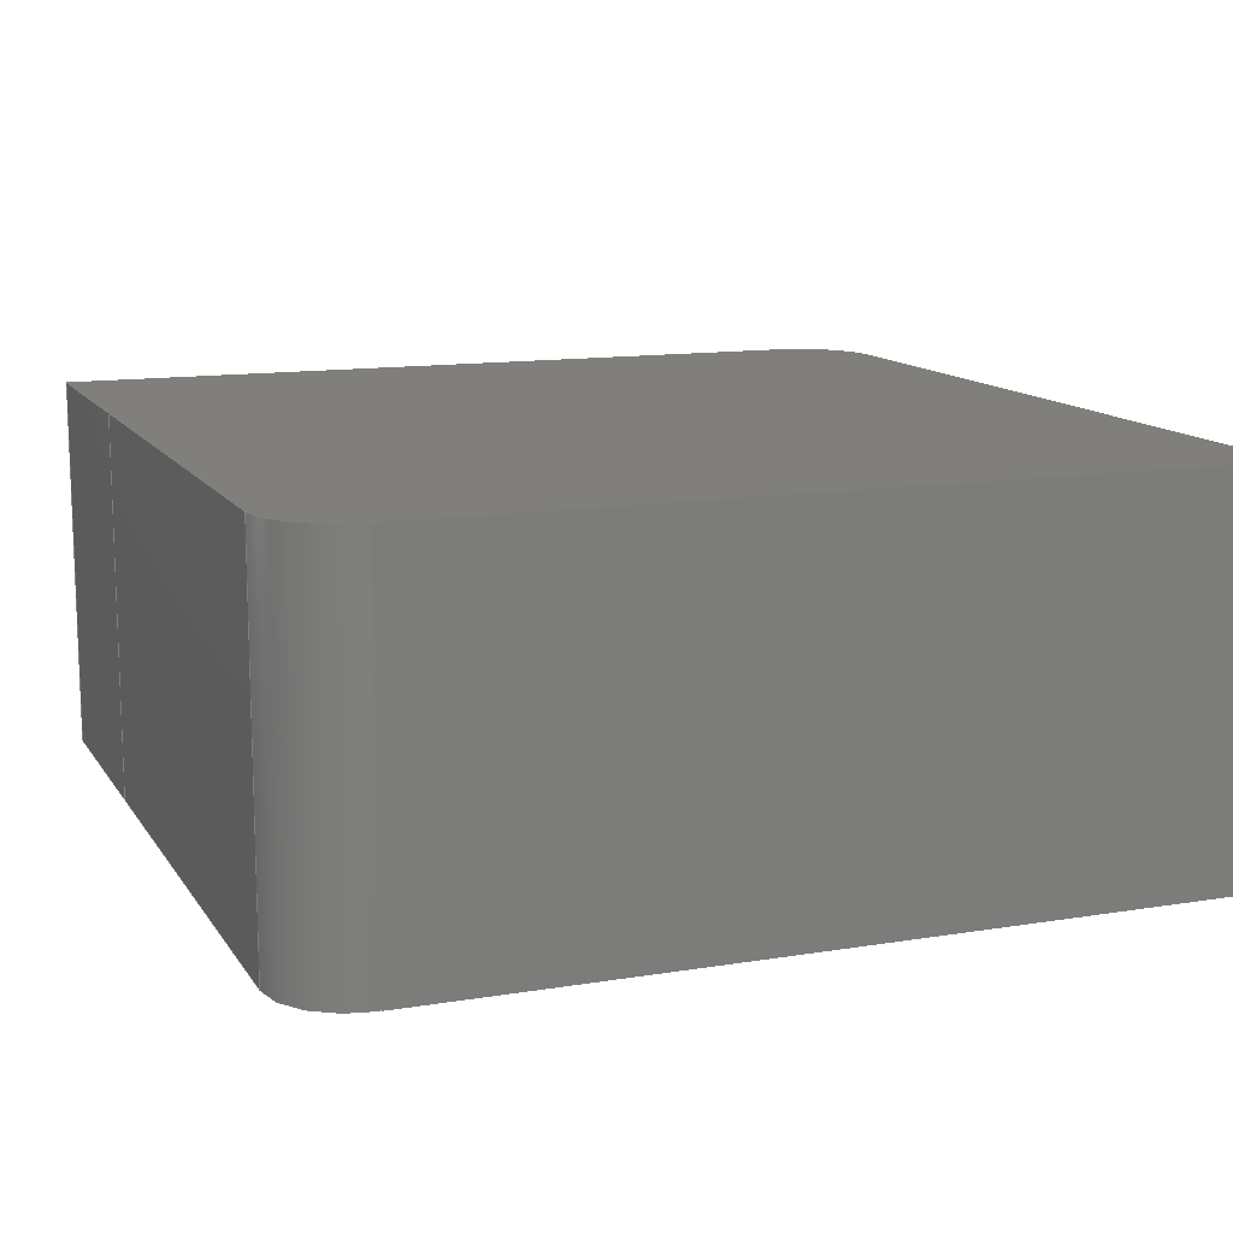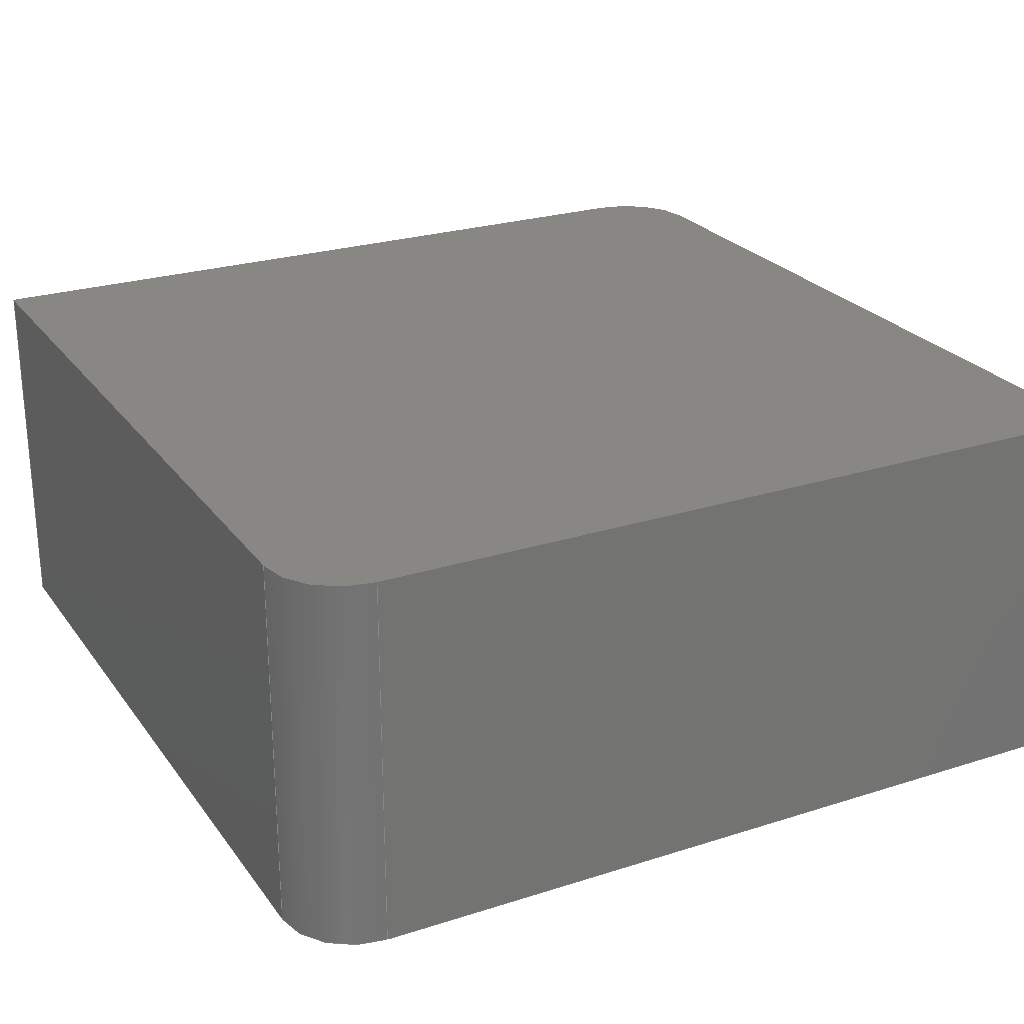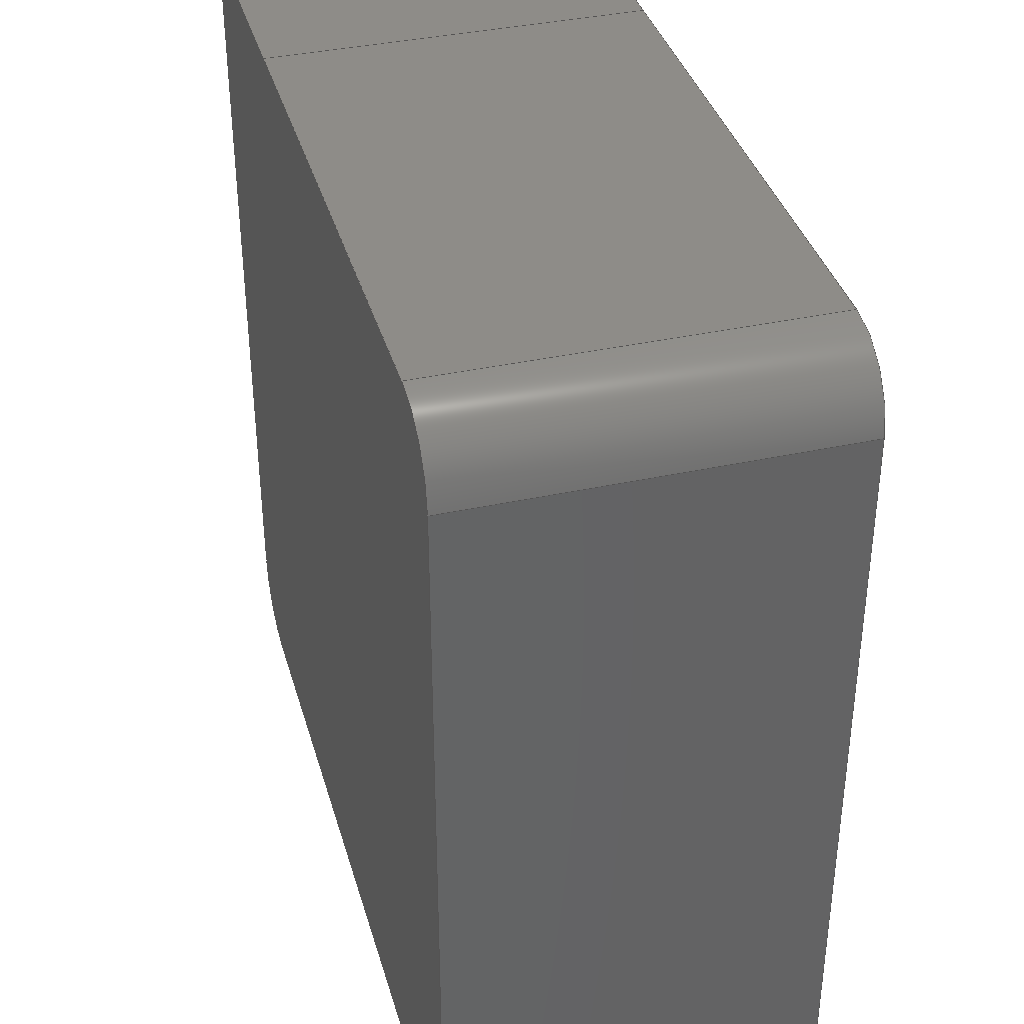
<metadata>
{"format":"step","ext":"stp","renderer":"f3d","projection":"perspective","resolution":1024,"background":"white","views":[{"elev":12.5,"azim":-111.0,"up":"+Z"},{"elev":24.9,"azim":62.5,"up":"+Z"},{"elev":37.7,"azim":-105.6,"up":"+Y"}]}
</metadata>
<code>
ISO-10303-21;
DATA;
#1=PROPERTY_DEFINITION_REPRESENTATION(#5,#3);
#2=PROPERTY_DEFINITION_REPRESENTATION(#6,#4);
#3=REPRESENTATION('',(#7),#359);
#4=REPRESENTATION('',(#8),#359);
#5=PROPERTY_DEFINITION('pmi validation property','',#80);
#6=PROPERTY_DEFINITION('pmi validation property','',#80);
#7=VALUE_REPRESENTATION_ITEM('number of annotations',COUNT_MEASURE(0));
#8=VALUE_REPRESENTATION_ITEM('number of views',COUNT_MEASURE(0));
#9=SHAPE_REPRESENTATION_RELATIONSHIP('None',
'relationship between 861339A8098Aeeo4-None and 861339A8098Aeeo4-None',
#91,#10);
#10=ADVANCED_BREP_SHAPE_REPRESENTATION('861339A8098Aeeo4-None',(#101),#359);
#11=CC_DESIGN_APPROVAL(#23,(#81));
#12=CC_DESIGN_APPROVAL(#24,(#83));
#13=CC_DESIGN_APPROVAL(#25,(#30));
#14=APPROVAL_PERSON_ORGANIZATION(#68,#23,#17);
#15=APPROVAL_PERSON_ORGANIZATION(#69,#24,#18);
#16=APPROVAL_PERSON_ORGANIZATION(#70,#25,#19);
#17=APPROVAL_ROLE('approver');
#18=APPROVAL_ROLE('approver');
#19=APPROVAL_ROLE('approver');
#20=APPROVAL_DATE_TIME(#38,#23);
#21=APPROVAL_DATE_TIME(#39,#24);
#22=APPROVAL_DATE_TIME(#40,#25);
#23=APPROVAL(#26,' ');
#24=APPROVAL(#27,' ');
#25=APPROVAL(#28,' ');
#26=APPROVAL_STATUS('not_yet_approved');
#27=APPROVAL_STATUS('not_yet_approved');
#28=APPROVAL_STATUS('not_yet_approved');
#29=CC_DESIGN_SECURITY_CLASSIFICATION(#30,(#83));
#30=SECURITY_CLASSIFICATION(' ',' ',#31);
#31=SECURITY_CLASSIFICATION_LEVEL('confidential');
#32=CC_DESIGN_DATE_AND_TIME_ASSIGNMENT(#36,#34,(#81));
#33=CC_DESIGN_DATE_AND_TIME_ASSIGNMENT(#37,#35,(#30));
#34=DATE_TIME_ROLE('creation_date');
#35=DATE_TIME_ROLE('classification_date');
#36=DATE_AND_TIME(#51,#41);
#37=DATE_AND_TIME(#52,#42);
#38=DATE_AND_TIME(#53,#43);
#39=DATE_AND_TIME(#54,#44);
#40=DATE_AND_TIME(#55,#45);
#41=LOCAL_TIME(0,0,0,#46);
#42=LOCAL_TIME(0,0,0,#47);
#43=LOCAL_TIME(0,0,0,#48);
#44=LOCAL_TIME(0,0,0,#49);
#45=LOCAL_TIME(0,0,0,#50);
#46=COORDINATED_UNIVERSAL_TIME_OFFSET(0,0,.BEHIND.);
#47=COORDINATED_UNIVERSAL_TIME_OFFSET(0,0,.BEHIND.);
#48=COORDINATED_UNIVERSAL_TIME_OFFSET(0,0,.BEHIND.);
#49=COORDINATED_UNIVERSAL_TIME_OFFSET(0,0,.BEHIND.);
#50=COORDINATED_UNIVERSAL_TIME_OFFSET(0,0,.BEHIND.);
#51=CALENDAR_DATE(0,1,1);
#52=CALENDAR_DATE(0,1,1);
#53=CALENDAR_DATE(0,1,1);
#54=CALENDAR_DATE(0,1,1);
#55=CALENDAR_DATE(0,1,1);
#56=CC_DESIGN_PERSON_AND_ORGANIZATION_ASSIGNMENT(#64,#60,(#81,#83));
#57=CC_DESIGN_PERSON_AND_ORGANIZATION_ASSIGNMENT(#65,#61,(#85));
#58=CC_DESIGN_PERSON_AND_ORGANIZATION_ASSIGNMENT(#66,#62,(#83));
#59=CC_DESIGN_PERSON_AND_ORGANIZATION_ASSIGNMENT(#67,#63,(#30));
#60=PERSON_AND_ORGANIZATION_ROLE('creator');
#61=PERSON_AND_ORGANIZATION_ROLE('design_owner');
#62=PERSON_AND_ORGANIZATION_ROLE('design_supplier');
#63=PERSON_AND_ORGANIZATION_ROLE('classification_officer');
#64=PERSON_AND_ORGANIZATION(#78,#71);
#65=PERSON_AND_ORGANIZATION(#78,#72);
#66=PERSON_AND_ORGANIZATION(#78,#73);
#67=PERSON_AND_ORGANIZATION(#78,#74);
#68=PERSON_AND_ORGANIZATION(#78,#75);
#69=PERSON_AND_ORGANIZATION(#78,#76);
#70=PERSON_AND_ORGANIZATION(#78,#77);
#71=ORGANIZATION(' ',' ',' ');
#72=ORGANIZATION(' ',' ',' ');
#73=ORGANIZATION(' ',' ',' ');
#74=ORGANIZATION(' ',' ',' ');
#75=ORGANIZATION(' ',' ',' ');
#76=ORGANIZATION(' ',' ',' ');
#77=ORGANIZATION(' ',' ',' ');
#78=PERSON(' ',' ',' ',(' '),$,$);
#79=SHAPE_DEFINITION_REPRESENTATION(#80,#91);
#80=PRODUCT_DEFINITION_SHAPE('','',#81);
#81=PRODUCT_DEFINITION(' ','',#83,#82);
#82=DESIGN_CONTEXT('',#90,'design');
#83=PRODUCT_DEFINITION_FORMATION_WITH_SPECIFIED_SOURCE(' ',' ',#85,
 .NOT_KNOWN.);
#84=PRODUCT_RELATED_PRODUCT_CATEGORY('detail','',(#85));
#85=PRODUCT('861339A8098Aeeo4','861339A8098Aeeo4',' ',(#88));
#86=PRODUCT_CATEGORY('part',' ');
#87=PRODUCT_CATEGORY(' ','');
#88=MECHANICAL_CONTEXT(' ',#90,'mechanical');
#89=APPLICATION_PROTOCOL_DEFINITION('international standard',
'config_control_design',2010,#90);
#90=APPLICATION_CONTEXT(
'configuration controlled 3D designs of mechanical parts and assemblie
s');
#91=SHAPE_REPRESENTATION('861339A8098Aeeo4-None',(#254),#359);
#92=PRESENTATION_LAYER_ASSIGNMENT('1','Layer 1',(#101));
#93=STYLED_ITEM('',(#94),#101);
#94=PRESENTATION_STYLE_ASSIGNMENT((#95));
#95=SURFACE_STYLE_USAGE(.BOTH.,#96);
#96=SURFACE_SIDE_STYLE('',(#97));
#97=SURFACE_STYLE_FILL_AREA(#98);
#98=FILL_AREA_STYLE('',(#99));
#99=FILL_AREA_STYLE_COLOUR('',#100);
#100=COLOUR_RGB('Medium Steel',0.5961,0.6667,0.6863);
#101=MANIFOLD_SOLID_BREP('',#102);
#102=CLOSED_SHELL('',(#105,#106,#107,#108,#109,#110,#111,#112,#113));
#103=CYLINDRICAL_SURFACE('',#264,0.02);
#104=CYLINDRICAL_SURFACE('',#266,0.02);
#105=ADVANCED_FACE('',(#121),#114,.F.);
#106=ADVANCED_FACE('',(#122),#115,.T.);
#107=ADVANCED_FACE('',(#123),#116,.T.);
#108=ADVANCED_FACE('',(#124),#117,.T.);
#109=ADVANCED_FACE('',(#125),#118,.T.);
#110=ADVANCED_FACE('',(#126),#119,.T.);
#111=ADVANCED_FACE('',(#127),#103,.T.);
#112=ADVANCED_FACE('',(#128),#104,.T.);
#113=ADVANCED_FACE('',(#129),#120,.T.);
#114=PLANE('',#257);
#115=PLANE('',#258);
#116=PLANE('',#259);
#117=PLANE('',#260);
#118=PLANE('',#261);
#119=PLANE('',#262);
#120=PLANE('',#267);
#121=FACE_OUTER_BOUND('',#130,.T.);
#122=FACE_OUTER_BOUND('',#131,.T.);
#123=FACE_OUTER_BOUND('',#132,.T.);
#124=FACE_OUTER_BOUND('',#133,.T.);
#125=FACE_OUTER_BOUND('',#134,.T.);
#126=FACE_OUTER_BOUND('',#135,.T.);
#127=FACE_OUTER_BOUND('',#136,.T.);
#128=FACE_OUTER_BOUND('',#137,.T.);
#129=FACE_OUTER_BOUND('',#138,.T.);
#130=EDGE_LOOP('',(#173,#174,#175,#176,#177,#178,#179));
#131=EDGE_LOOP('',(#180,#181,#182,#183));
#132=EDGE_LOOP('',(#184,#185,#186,#187));
#133=EDGE_LOOP('',(#188,#189,#190,#191));
#134=EDGE_LOOP('',(#192,#193,#194,#195));
#135=EDGE_LOOP('',(#196,#197,#198,#199));
#136=EDGE_LOOP('',(#200,#201,#202,#203));
#137=EDGE_LOOP('',(#204,#205,#206,#207));
#138=EDGE_LOOP('',(#208,#209,#210,#211,#212,#213,#214));
#139=LINE('',#317,#156);
#140=LINE('',#319,#157);
#141=LINE('',#323,#158);
#142=LINE('',#325,#159);
#143=LINE('',#327,#160);
#144=LINE('',#329,#161);
#145=LINE('',#331,#162);
#146=LINE('',#333,#163);
#147=LINE('',#335,#164);
#148=LINE('',#337,#165);
#149=LINE('',#339,#166);
#150=LINE('',#342,#167);
#151=LINE('',#343,#168);
#152=LINE('',#345,#169);
#153=LINE('',#347,#170);
#154=LINE('',#349,#171);
#155=LINE('',#351,#172);
#156=VECTOR('',#272,1);
#157=VECTOR('',#273,1);
#158=VECTOR('',#276,1);
#159=VECTOR('',#277,1);
#160=VECTOR('',#278,1);
#161=VECTOR('',#281,1);
#162=VECTOR('',#282,1);
#163=VECTOR('',#283,1);
#164=VECTOR('',#286,1);
#165=VECTOR('',#287,1);
#166=VECTOR('',#290,1);
#167=VECTOR('',#291,1);
#168=VECTOR('',#292,1);
#169=VECTOR('',#295,1);
#170=VECTOR('',#296,1);
#171=VECTOR('',#297,1);
#172=VECTOR('',#300,1);
#173=ORIENTED_EDGE('',*,*,#229,.F.);
#174=ORIENTED_EDGE('',*,*,#230,.T.);
#175=ORIENTED_EDGE('',*,*,#231,.T.);
#176=ORIENTED_EDGE('',*,*,#232,.F.);
#177=ORIENTED_EDGE('',*,*,#233,.T.);
#178=ORIENTED_EDGE('',*,*,#234,.F.);
#179=ORIENTED_EDGE('',*,*,#235,.T.);
#180=ORIENTED_EDGE('',*,*,#230,.F.);
#181=ORIENTED_EDGE('',*,*,#236,.T.);
#182=ORIENTED_EDGE('',*,*,#237,.T.);
#183=ORIENTED_EDGE('',*,*,#238,.F.);
#184=ORIENTED_EDGE('',*,*,#231,.F.);
#185=ORIENTED_EDGE('',*,*,#238,.T.);
#186=ORIENTED_EDGE('',*,*,#239,.T.);
#187=ORIENTED_EDGE('',*,*,#240,.T.);
#188=ORIENTED_EDGE('',*,*,#241,.T.);
#189=ORIENTED_EDGE('',*,*,#242,.T.);
#190=ORIENTED_EDGE('',*,*,#233,.F.);
#191=ORIENTED_EDGE('',*,*,#243,.T.);
#192=ORIENTED_EDGE('',*,*,#235,.F.);
#193=ORIENTED_EDGE('',*,*,#244,.T.);
#194=ORIENTED_EDGE('',*,*,#245,.T.);
#195=ORIENTED_EDGE('',*,*,#246,.T.);
#196=ORIENTED_EDGE('',*,*,#234,.T.);
#197=ORIENTED_EDGE('',*,*,#242,.F.);
#198=ORIENTED_EDGE('',*,*,#247,.F.);
#199=ORIENTED_EDGE('',*,*,#244,.F.);
#200=ORIENTED_EDGE('',*,*,#229,.T.);
#201=ORIENTED_EDGE('',*,*,#246,.F.);
#202=ORIENTED_EDGE('',*,*,#248,.F.);
#203=ORIENTED_EDGE('',*,*,#236,.F.);
#204=ORIENTED_EDGE('',*,*,#249,.T.);
#205=ORIENTED_EDGE('',*,*,#243,.F.);
#206=ORIENTED_EDGE('',*,*,#232,.T.);
#207=ORIENTED_EDGE('',*,*,#240,.F.);
#208=ORIENTED_EDGE('',*,*,#248,.T.);
#209=ORIENTED_EDGE('',*,*,#245,.F.);
#210=ORIENTED_EDGE('',*,*,#247,.T.);
#211=ORIENTED_EDGE('',*,*,#241,.F.);
#212=ORIENTED_EDGE('',*,*,#249,.F.);
#213=ORIENTED_EDGE('',*,*,#239,.F.);
#214=ORIENTED_EDGE('',*,*,#237,.F.);
#215=VERTEX_POINT('',#315);
#216=VERTEX_POINT('',#316);
#217=VERTEX_POINT('',#318);
#218=VERTEX_POINT('',#320);
#219=VERTEX_POINT('',#322);
#220=VERTEX_POINT('',#324);
#221=VERTEX_POINT('',#326);
#222=VERTEX_POINT('',#330);
#223=VERTEX_POINT('',#332);
#224=VERTEX_POINT('',#336);
#225=VERTEX_POINT('',#340);
#226=VERTEX_POINT('',#341);
#227=VERTEX_POINT('',#346);
#228=VERTEX_POINT('',#348);
#229=EDGE_CURVE('',#215,#216,#250,.T.);
#230=EDGE_CURVE('',#215,#217,#139,.T.);
#231=EDGE_CURVE('',#217,#218,#140,.T.);
#232=EDGE_CURVE('',#219,#218,#251,.T.);
#233=EDGE_CURVE('',#219,#220,#141,.T.);
#234=EDGE_CURVE('',#221,#220,#142,.T.);
#235=EDGE_CURVE('',#221,#216,#143,.T.);
#236=EDGE_CURVE('',#215,#222,#144,.T.);
#237=EDGE_CURVE('',#222,#223,#145,.T.);
#238=EDGE_CURVE('',#217,#223,#146,.T.);
#239=EDGE_CURVE('',#223,#224,#147,.T.);
#240=EDGE_CURVE('',#224,#218,#148,.T.);
#241=EDGE_CURVE('',#225,#226,#149,.T.);
#242=EDGE_CURVE('',#226,#220,#150,.T.);
#243=EDGE_CURVE('',#219,#225,#151,.T.);
#244=EDGE_CURVE('',#221,#227,#152,.T.);
#245=EDGE_CURVE('',#227,#228,#153,.T.);
#246=EDGE_CURVE('',#228,#216,#154,.T.);
#247=EDGE_CURVE('',#227,#226,#155,.T.);
#248=EDGE_CURVE('',#222,#228,#252,.T.);
#249=EDGE_CURVE('',#224,#225,#253,.T.);
#250=CIRCLE('',#255,0.02);
#251=CIRCLE('',#256,0.02);
#252=CIRCLE('',#263,0.02);
#253=CIRCLE('',#265,0.02);
#254=AXIS2_PLACEMENT_3D('',#313,#268,#269);
#255=AXIS2_PLACEMENT_3D('',#314,#270,#271);
#256=AXIS2_PLACEMENT_3D('',#321,#274,#275);
#257=AXIS2_PLACEMENT_3D('',#328,#279,#280);
#258=AXIS2_PLACEMENT_3D('',#334,#284,#285);
#259=AXIS2_PLACEMENT_3D('',#338,#288,#289);
#260=AXIS2_PLACEMENT_3D('',#344,#293,#294);
#261=AXIS2_PLACEMENT_3D('',#350,#298,#299);
#262=AXIS2_PLACEMENT_3D('',#352,#301,#302);
#263=AXIS2_PLACEMENT_3D('',#353,#303,#304);
#264=AXIS2_PLACEMENT_3D('',#354,#305,#306);
#265=AXIS2_PLACEMENT_3D('',#355,#307,#308);
#266=AXIS2_PLACEMENT_3D('',#356,#309,#310);
#267=AXIS2_PLACEMENT_3D('',#357,#311,#312);
#268=DIRECTION('',(0,0,1));
#269=DIRECTION('',(1,0,0));
#270=DIRECTION('',(0,0,1));
#271=DIRECTION('',(1,0,0));
#272=DIRECTION('',(-1,0,0));
#273=DIRECTION('',(0,1,0));
#274=DIRECTION('',(0,0,1));
#275=DIRECTION('',(1,0,0));
#276=DIRECTION('',(1,0,0));
#277=DIRECTION('',(-1,0,0));
#278=DIRECTION('',(0,-1,0));
#279=DIRECTION('',(0,0,1));
#280=DIRECTION('',(-1,0,0));
#281=DIRECTION('',(0,0,1));
#282=DIRECTION('',(-1,0,0));
#283=DIRECTION('',(0,0,1));
#284=DIRECTION('',(0,-1,0));
#285=DIRECTION('',(0,0,1));
#286=DIRECTION('',(0,1,0));
#287=DIRECTION('',(0,0,-1));
#288=DIRECTION('',(-1,0,0));
#289=DIRECTION('',(0,0,-1));
#290=DIRECTION('',(1,0,0));
#291=DIRECTION('',(0,0,-1));
#292=DIRECTION('',(0,0,1));
#293=DIRECTION('',(0,1,0));
#294=DIRECTION('',(0,0,-1));
#295=DIRECTION('',(0,0,1));
#296=DIRECTION('',(0,-1,0));
#297=DIRECTION('',(0,0,-1));
#298=DIRECTION('',(1,0,0));
#299=DIRECTION('',(0,0,1));
#300=DIRECTION('',(-1,0,0));
#301=DIRECTION('',(0,1,0));
#302=DIRECTION('',(0,0,-1));
#303=DIRECTION('',(0,0,1));
#304=DIRECTION('',(1,0,0));
#305=DIRECTION('',(0,0,1));
#306=DIRECTION('',(1,0,0));
#307=DIRECTION('',(0,0,-1));
#308=DIRECTION('',(1,0,0));
#309=DIRECTION('',(0,0,1));
#310=DIRECTION('',(1,0,0));
#311=DIRECTION('',(0,0,1));
#312=DIRECTION('',(-1,0,0));
#313=CARTESIAN_POINT('',(0,0,0));
#314=CARTESIAN_POINT('',(0.595,0.155,0.15));
#315=CARTESIAN_POINT('',(0.595,0.135,0.15));
#316=CARTESIAN_POINT('',(0.615,0.155,0.15));
#317=CARTESIAN_POINT('',(0.5,0.135,0.15));
#318=CARTESIAN_POINT('',(0.385,0.135,0.15));
#319=CARTESIAN_POINT('',(0.385,0.25,0.15));
#320=CARTESIAN_POINT('',(0.385,0.345,0.15));
#321=CARTESIAN_POINT('',(0.405,0.345,0.15));
#322=CARTESIAN_POINT('',(0.405,0.365,0.15));
#323=CARTESIAN_POINT('',(0.5,0.365,0.15));
#324=CARTESIAN_POINT('',(0.5524,0.365,0.15));
#325=CARTESIAN_POINT('',(0.5,0.365,0.15));
#326=CARTESIAN_POINT('',(0.615,0.365,0.15));
#327=CARTESIAN_POINT('',(0.615,0.25,0.15));
#328=CARTESIAN_POINT('',(0.5,0.25,0.15));
#329=CARTESIAN_POINT('',(0.595,0.135,0.2));
#330=CARTESIAN_POINT('',(0.595,0.135,0.25));
#331=CARTESIAN_POINT('',(0.5,0.135,0.25));
#332=CARTESIAN_POINT('',(0.385,0.135,0.25));
#333=CARTESIAN_POINT('',(0.385,0.135,0.19));
#334=CARTESIAN_POINT('',(0.5,0.135,0.19));
#335=CARTESIAN_POINT('',(0.385,0.25,0.25));
#336=CARTESIAN_POINT('',(0.385,0.345,0.25));
#337=CARTESIAN_POINT('',(0.385,0.345,0.25));
#338=CARTESIAN_POINT('',(0.385,0.25,0.19));
#339=CARTESIAN_POINT('',(0.5,0.365,0.25));
#340=CARTESIAN_POINT('',(0.405,0.365,0.25));
#341=CARTESIAN_POINT('',(0.5524,0.365,0.25));
#342=CARTESIAN_POINT('',(0.5524,0.365,0.19));
#343=CARTESIAN_POINT('',(0.405,0.365,0.15));
#344=CARTESIAN_POINT('',(0.5,0.365,0.19));
#345=CARTESIAN_POINT('',(0.615,0.365,0.19));
#346=CARTESIAN_POINT('',(0.615,0.365,0.25));
#347=CARTESIAN_POINT('',(0.615,0.25,0.25));
#348=CARTESIAN_POINT('',(0.615,0.155,0.25));
#349=CARTESIAN_POINT('',(0.615,0.155,0.2));
#350=CARTESIAN_POINT('',(0.615,0.25,0.19));
#351=CARTESIAN_POINT('',(0.5,0.365,0.25));
#352=CARTESIAN_POINT('',(0.5,0.365,0.19));
#353=CARTESIAN_POINT('',(0.595,0.155,0.25));
#354=CARTESIAN_POINT('',(0.595,0.155,0.19));
#355=CARTESIAN_POINT('',(0.405,0.345,0.25));
#356=CARTESIAN_POINT('',(0.405,0.345,0.19));
#357=CARTESIAN_POINT('',(0.5,0.25,0.25));
#358=MECHANICAL_DESIGN_GEOMETRIC_PRESENTATION_REPRESENTATION('',(#93),
#359);
#359=(
GEOMETRIC_REPRESENTATION_CONTEXT(3)
GLOBAL_UNCERTAINTY_ASSIGNED_CONTEXT((#360))
GLOBAL_UNIT_ASSIGNED_CONTEXT((#366,#362,#361))
REPRESENTATION_CONTEXT('A0013-PRT','TOP_LEVEL_ASSEMBLY_PART')
);
#360=UNCERTAINTY_MEASURE_WITH_UNIT(LENGTH_MEASURE(2e-05),#366,
'DISTANCE_ACCURACY_VALUE','Maximum Tolerance applied to model');
#361=(
NAMED_UNIT(*)
SI_UNIT($,.STERADIAN.)
SOLID_ANGLE_UNIT()
);
#362=(
CONVERSION_BASED_UNIT('DEGREE',#364)
NAMED_UNIT(#363)
PLANE_ANGLE_UNIT()
);
#363=DIMENSIONAL_EXPONENTS(0,0,0,0,0,0,0);
#364=PLANE_ANGLE_MEASURE_WITH_UNIT(PLANE_ANGLE_MEASURE(0.01745),#365);
#365=(
NAMED_UNIT(*)
PLANE_ANGLE_UNIT()
SI_UNIT($,.RADIAN.)
);
#366=(
LENGTH_UNIT()
NAMED_UNIT(*)
SI_UNIT(.MILLI.,.METRE.)
);
ENDSEC;
END-ISO-10303-21;

</code>
